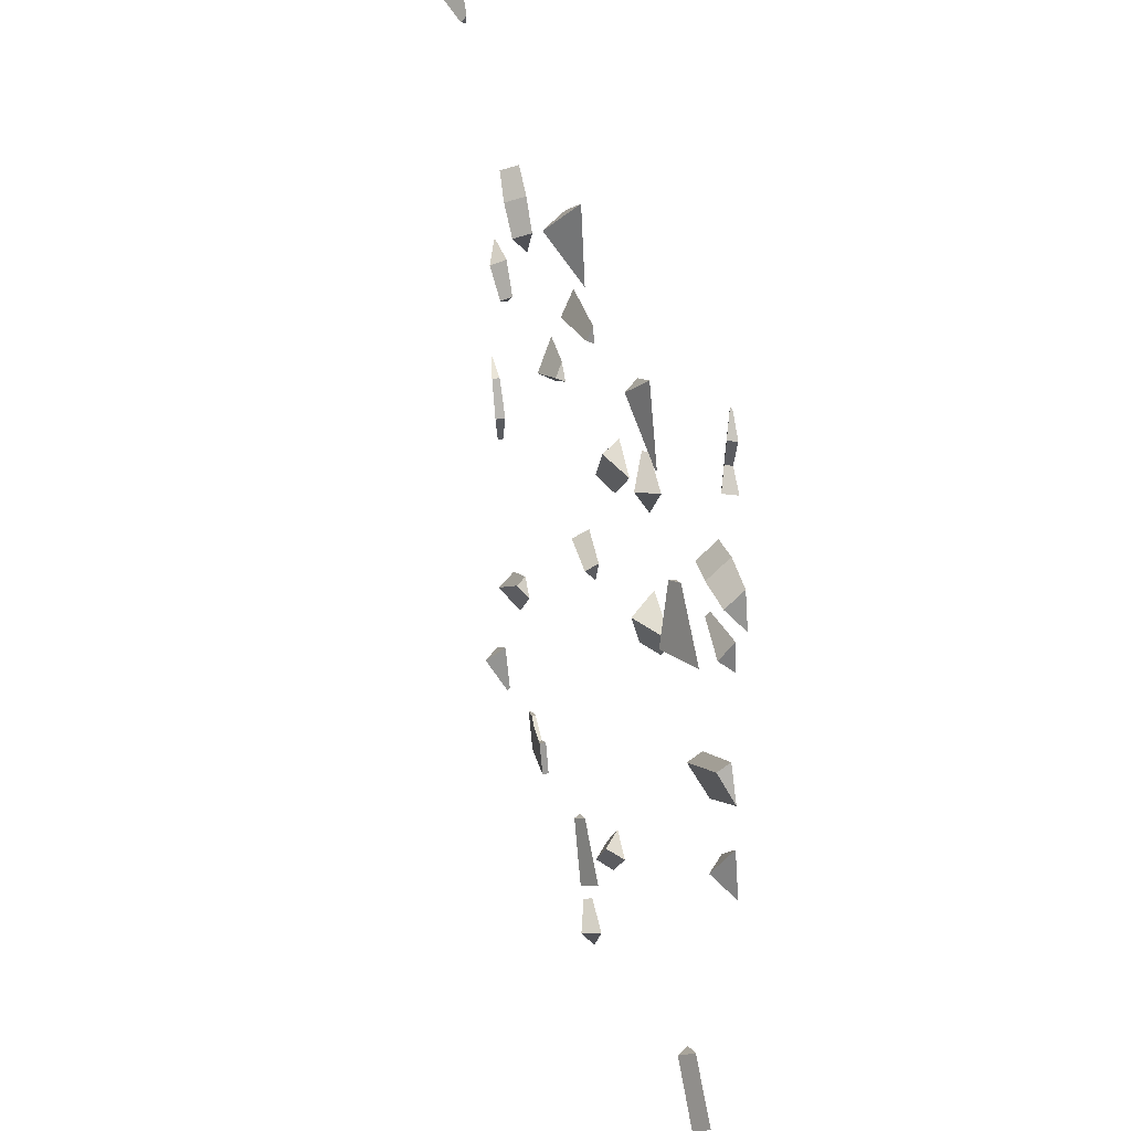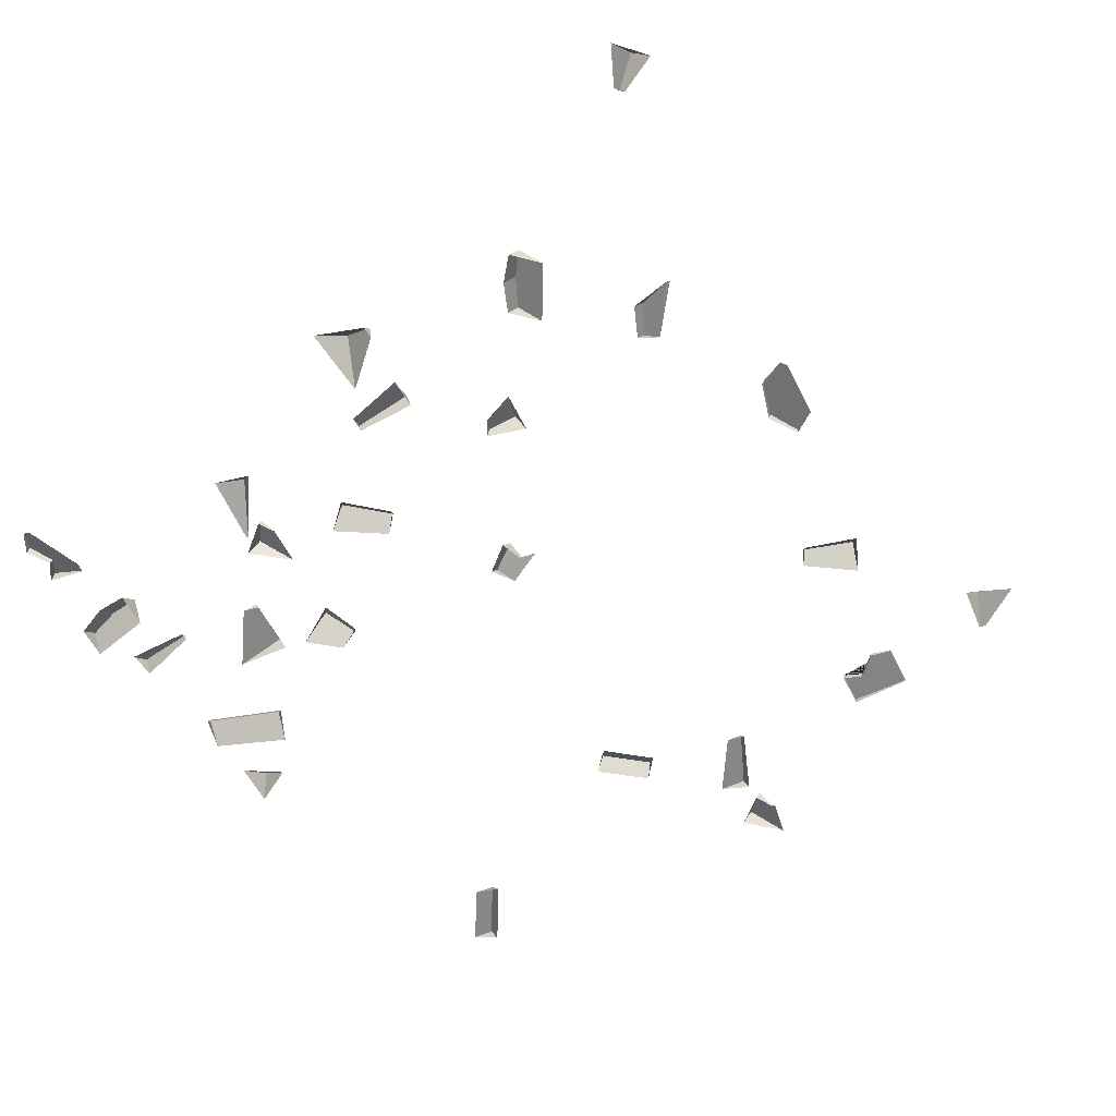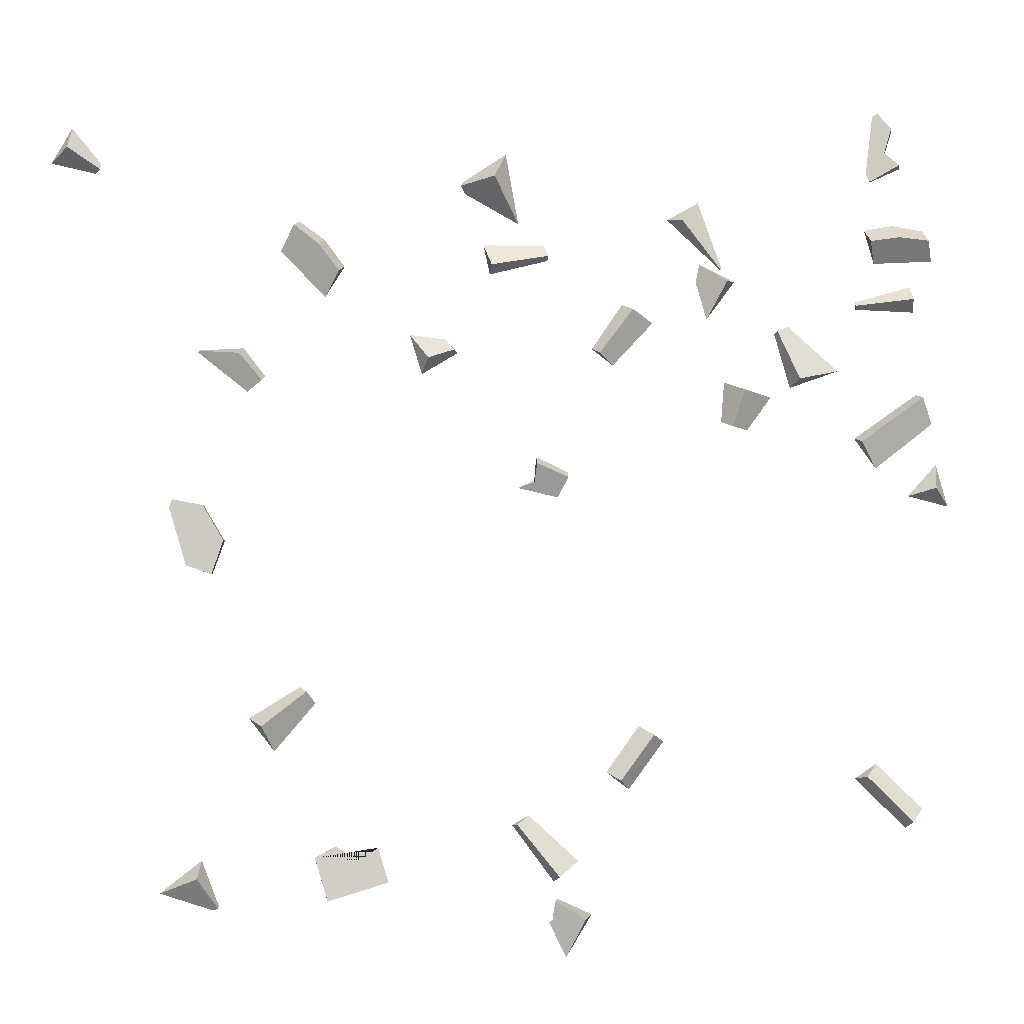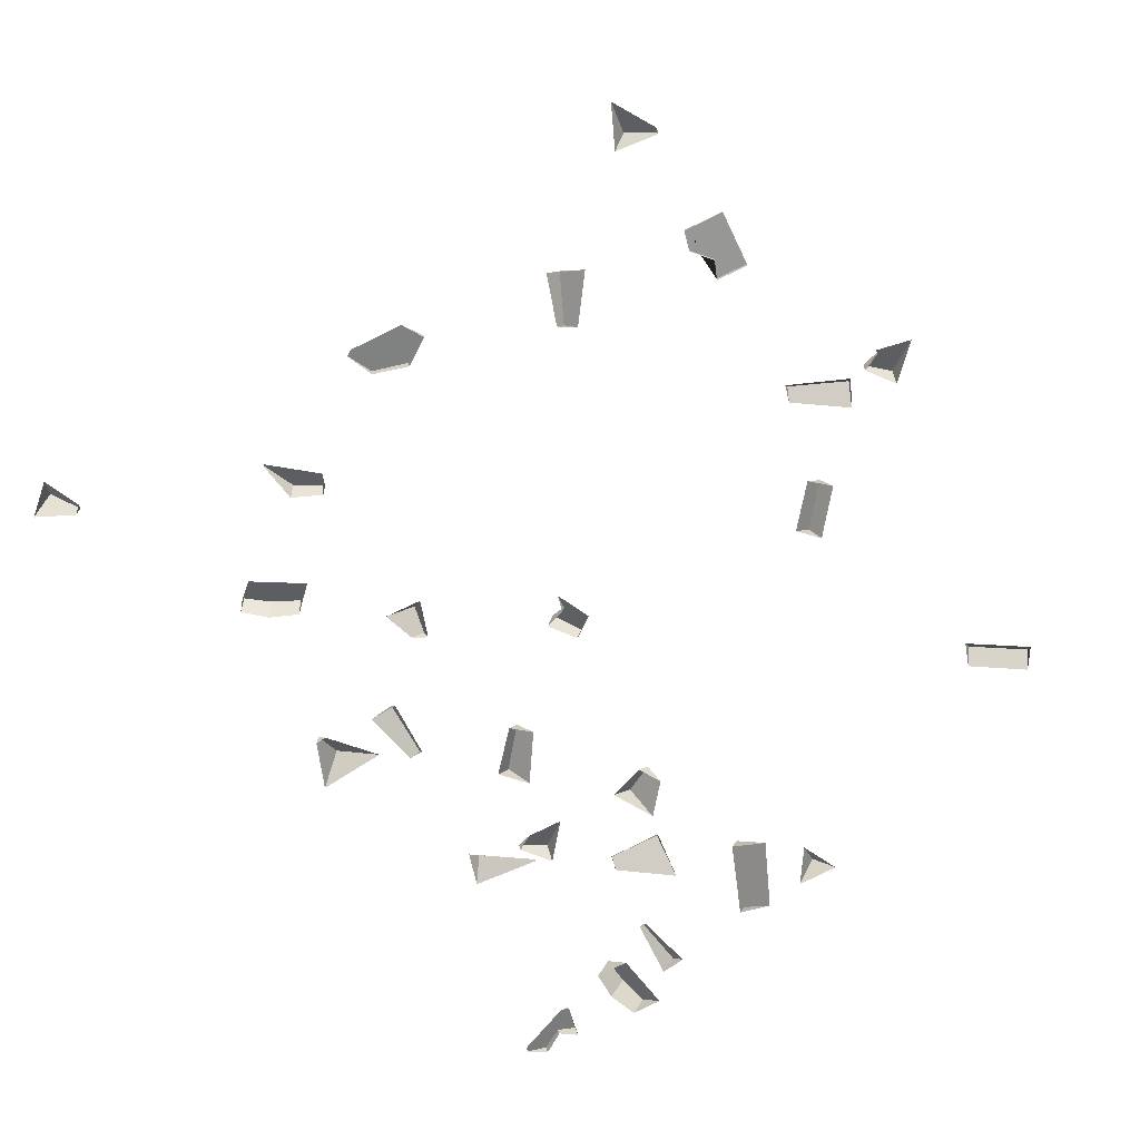
<metadata>
{"format":"obj","ext":"obj","renderer":"f3d","projection":"perspective","resolution":1024,"background":"white","views":[{"elev":38.4,"azim":-105.0,"up":"+Z"},{"elev":-63.5,"azim":44.4,"up":"+Y"},{"elev":-8.7,"azim":169.9,"up":"+Z"},{"elev":-71.8,"azim":133.2,"up":"+Y"}]}
</metadata>
<code>
o debris_bricks_mx_2
v -0.8198 0.004236 0.838
v -0.842 0.004003 1.009
v -0.8542 0.01364 0.9086
v -0.8861 0.02732 0.8763
v -0.872 0.01728 0.9696
v 0.707 0.006515 -0.8835
v 0.7568 0.04732 -0.8206
v 0.4666 0.004443 -0.8687
v 0.3332 0.01432 -0.8274
v 0.4963 0.005219 -0.7732
v 0.3954 0.01165 -0.7786
v 0.357 0.01495 -0.751
v 0.4516 0.008826 -0.7489
v -0.4642 0.02995 0.2248
v -0.4884 0.05366 0.3082
v 0.7355 0.01132 -0.1474
v 0.7113 0.02199 -0.07195
v 0.7581 0.01694 0.007337
v 0.826 0.002546 0.02056
v -0.07408 0.02777 0.09355
v 0.00228 0.01141 0.08121
v 0.000257 0.03529 0.1221
v 0.1756 0.01096 0.7755
v 0.1049 0.06523 0.7881
v 0.1914 0.01748 0.3844
v 0.2538 0.03914 0.3592
v 0.1055 0.02967 0.5865
v -0.0305 0.01512 0.6163
v 0.4606 0.03757 0.5551
v 0.5089 0.04251 0.6138
v 0.5645 0.03701 0.6571
v 0.6312 0.02464 0.2955
v 0.6847 0.03402 0.3542
v 0.7712 0.003026 0.362
v -0.9538 0.04177 0.09153
v -0.7772 0.03226 0.1985
v -0.96 0.000587 0.2521
v -0.931 0.02915 0.31
v 1.004 0.01234 0.7718
v 1.078 0.04416 0.8109
v -0.7761 0.008829 0.5299
v -0.9133 0.03015 0.5473
v -0.9521 0.03719 0.6902
v -0.8765 0.04525 0.693
v -0.8068 0.04053 0.6816
v -0.6252 0.04192 0.3414
v -0.5805 0.01388 0.4602
v -0.4474 0.001953 0.6054
v -0.3482 0.03203 0.7138
v -0.15 0.02862 0.3887
v -0.227 0.03753 0.493
v -0.4524 0.04246 0.5684
v -0.3928 0.01157 0.612
v -0.8831 0.02764 -0.689
v -0.7744 0.02693 -0.5856
v -0.1922 0.03203 -0.5998
v -0.2693 0.03312 -0.4952
v -0.108 0.0408 -0.9079
v -0.03835 0.003831 -0.9131
v -0.04278 0.01752 -0.8679
v -0.05119 0.02715 -0.8155
v 0.04303 0.01631 -0.6992
v 0.6218 0.0429 -0.4869
v 0.521 0.02388 -0.407
v -0.811 -1e-06 0.8559
v -0.8305 -1e-06 1.002
v -0.8214 -1e-06 0.8378
v -0.8964 -1e-06 0.875
v -0.8435 -1e-06 1.008
v -0.8593 -1e-06 0.9079
v -0.8785 -1e-06 0.9687
v 0.7177 -1e-06 -0.8877
v 0.7053 -1e-06 -0.8779
v 0.8343 -1e-06 -0.8512
v 0.7441 -1e-06 -0.7798
v 0.3323 -1e-06 -0.827
v 0.4664 -1e-06 -0.8686
v 0.356 -1e-06 -0.7506
v 0.4959 -1e-06 -0.7731
v 0.3946 -1e-06 -0.7783
v 0.451 -1e-06 -0.7487
v -0.5069 -1e-06 0.221
v -0.4445 -1e-06 0.2391
v -0.453 -1e-06 0.3337
v -0.5648 -1e-06 0.3013
v 0.8318 -1e-06 0.002537
v 0.7918 -1e-06 -0.1278
v 0.7329 -1e-06 -0.1467
v 0.7063 -1e-06 -0.07043
v 0.8254 -1e-06 0.02073
v 0.7542 -1e-06 0.008508
v 0.03843 -1e-06 0.06901
v -0.05435 -1e-06 0.04957
v -0.07744 -1e-06 0.1096
v -0.004011 -1e-06 0.1425
v 0.000899 -1e-06 0.0878
v 0.1643 -1e-06 0.7594
v 0.1693 -1e-06 0.7874
v 0.06752 -1e-06 0.859
v 0.0377 -1e-06 0.6927
v 0.2628 -1e-06 0.3276
v 0.1797 -1e-06 0.3802
v 0.2913 -1e-06 0.4185
v 0.2081 -1e-06 0.4109
v 0.1201 -1e-06 0.6385
v -0.02307 -1e-06 0.6428
v -0.03077 -1e-06 0.6078
v 0.105 -1e-06 0.5697
v 0.5905 -1e-06 0.6026
v 0.487 -1e-06 0.4998
v 0.4434 -1e-06 0.5724
v 0.5476 -1e-06 0.6742
v 0.4894 -1e-06 0.6334
v 0.7743 -1e-06 0.3586
v 0.6612 -1e-06 0.272
v 0.6212 -1e-06 0.3086
v 0.6709 -1e-06 0.3722
v 0.77 -1e-06 0.3636
v -0.995 -1e-06 0.05383
v -0.9679 -1e-06 0.1532
v -0.8974 -1e-06 0.07613
v -0.8188 -1e-06 0.1401
v -0.9603 -1e-06 0.2507
v -0.7682 -1e-06 0.2099
v -0.9229 -1e-06 0.3203
v -0.9598 -1e-06 0.2523
v 1.013 -1e-06 0.7639
v 1.001 -1e-06 0.7876
v 1.112 -1e-06 0.7827
v 1.068 -1e-06 0.8673
v -0.7761 -1e-06 0.5402
v -0.9136 -1e-06 0.5825
v -0.9213 -1e-06 0.5214
v -0.7784 -1e-06 0.5223
v -0.826 -1e-06 0.6368
v -0.9697 -1e-06 0.649
v -0.9494 -1e-06 0.7226
v -0.8038 -1e-06 0.717
v -0.8731 -1e-06 0.7324
v -0.6109 -1e-06 0.4739
v -0.7304 -1e-06 0.3711
v -0.6127 -1e-06 0.3268
v -0.5764 -1e-06 0.4554
v -0.4464 -1e-06 0.605
v -0.3191 -1e-06 0.7199
v -0.4502 -1e-06 0.6085
v -0.394 -1e-06 0.7646
v -0.2809 -1e-06 0.4687
v -0.186 -1e-06 0.3645
v -0.1358 -1e-06 0.4015
v -0.2085 -1e-06 0.5099
v -0.4125 -1e-06 0.4838
v -0.3871 -1e-06 0.5712
v -0.4803 -1e-06 0.5765
v -0.4004 -1e-06 0.6142
v -0.8712 -1e-06 -0.7017
v -0.7529 -1e-06 -0.5886
v -0.9134 -1e-06 -0.6573
v -0.8039 -1e-06 -0.5548
v -0.2984 -1e-06 -0.5082
v -0.2165 -1e-06 -0.6174
v -0.1649 -1e-06 -0.5793
v -0.241 -1e-06 -0.474
v -0.03178 -1e-06 -0.9149
v -0.07036 -1e-06 -0.9931
v -0.1289 -1e-06 -0.8976
v -0.05175 -1e-06 -0.8634
v -0.04031 -1e-06 -0.9121
v -0.04285 -1e-06 -0.8248
v 0.05255 -1e-06 -0.6989
v -0.09909 -1e-06 -0.7792
v 0.01427 -1e-06 -0.6774
v 0.4986 -1e-06 -0.4315
v 0.5885 -1e-06 -0.5391
v 0.6457 -1e-06 -0.4669
v 0.5343 -1e-06 -0.3959
f 3 5 2 66 65 1 4
f 67 1 65
f 68 4 1 67
f 69 66 2
f 70 3 4 68
f 69 2 5 71
f 71 5 3 70
f 73 6 72
f 75 74 7
f 6 7 74 72
f 75 7 6 73
f 10 8 9 12 11 13
f 76 9 8 77
f 78 12 9 76
f 77 8 10 79
f 80 11 12 78
f 79 10 13 81
f 81 13 11 80
f 82 14 83
f 84 15 85
f 85 15 14 82
f 83 14 15 84
f 17 18 19 86 87 16
f 88 16 87
f 89 17 16 88
f 90 86 19
f 91 18 17 89
f 90 19 18 91
f 93 20 22 21 92
f 94 20 93
f 95 22 20 94
f 22 95 96 21
f 92 21 96
f 97 23 98
f 99 24 100
f 24 23 97 100
f 23 24 99 98
f 102 25 26 101
f 103 101 26
f 104 25 102
f 103 26 25 104
f 27 28 106 105
f 107 28 27 108
f 107 106 28
f 108 27 105
f 110 29 30 31 109
f 111 29 110
f 112 109 31
f 113 30 29 111
f 112 31 30 113
f 32 33 34 114 115
f 116 32 115
f 117 33 32 116
f 34 33 117 118
f 114 34 118
f 120 35 119
f 119 35 121
f 121 35 120
f 37 38 36 122 123
f 122 36 124
f 124 36 38 125
f 125 38 37 126
f 128 39 127
f 130 129 40
f 40 129 127 39
f 130 40 39 128
f 41 42 132 131
f 133 42 41 134
f 133 132 42
f 134 41 131
f 136 43 44 45 135
f 137 43 136
f 135 45 138
f 139 44 43 137
f 45 44 139 138
f 140 47 46 141
f 141 46 142
f 142 46 47 143
f 140 143 47
f 144 48 49 145
f 146 48 144
f 147 49 48 146
f 147 145 49
f 148 51 50 149
f 149 50 150
f 150 50 51 151
f 148 151 51
f 152 52 53 153
f 154 52 152
f 155 53 52 154
f 53 155 153
f 54 55 157 156
f 158 54 156
f 159 55 54 158
f 159 157 55
f 160 57 56 161
f 162 161 56
f 162 56 57 163
f 163 57 160
f 165 58 60 59 164
f 166 58 165
f 167 60 58 166
f 59 60 167 168
f 164 59 168
f 169 61 62 170
f 171 61 169
f 62 61 171 172
f 172 170 62
f 173 64 63 174
f 175 174 63
f 175 63 64 176
f 173 176 64

</code>
